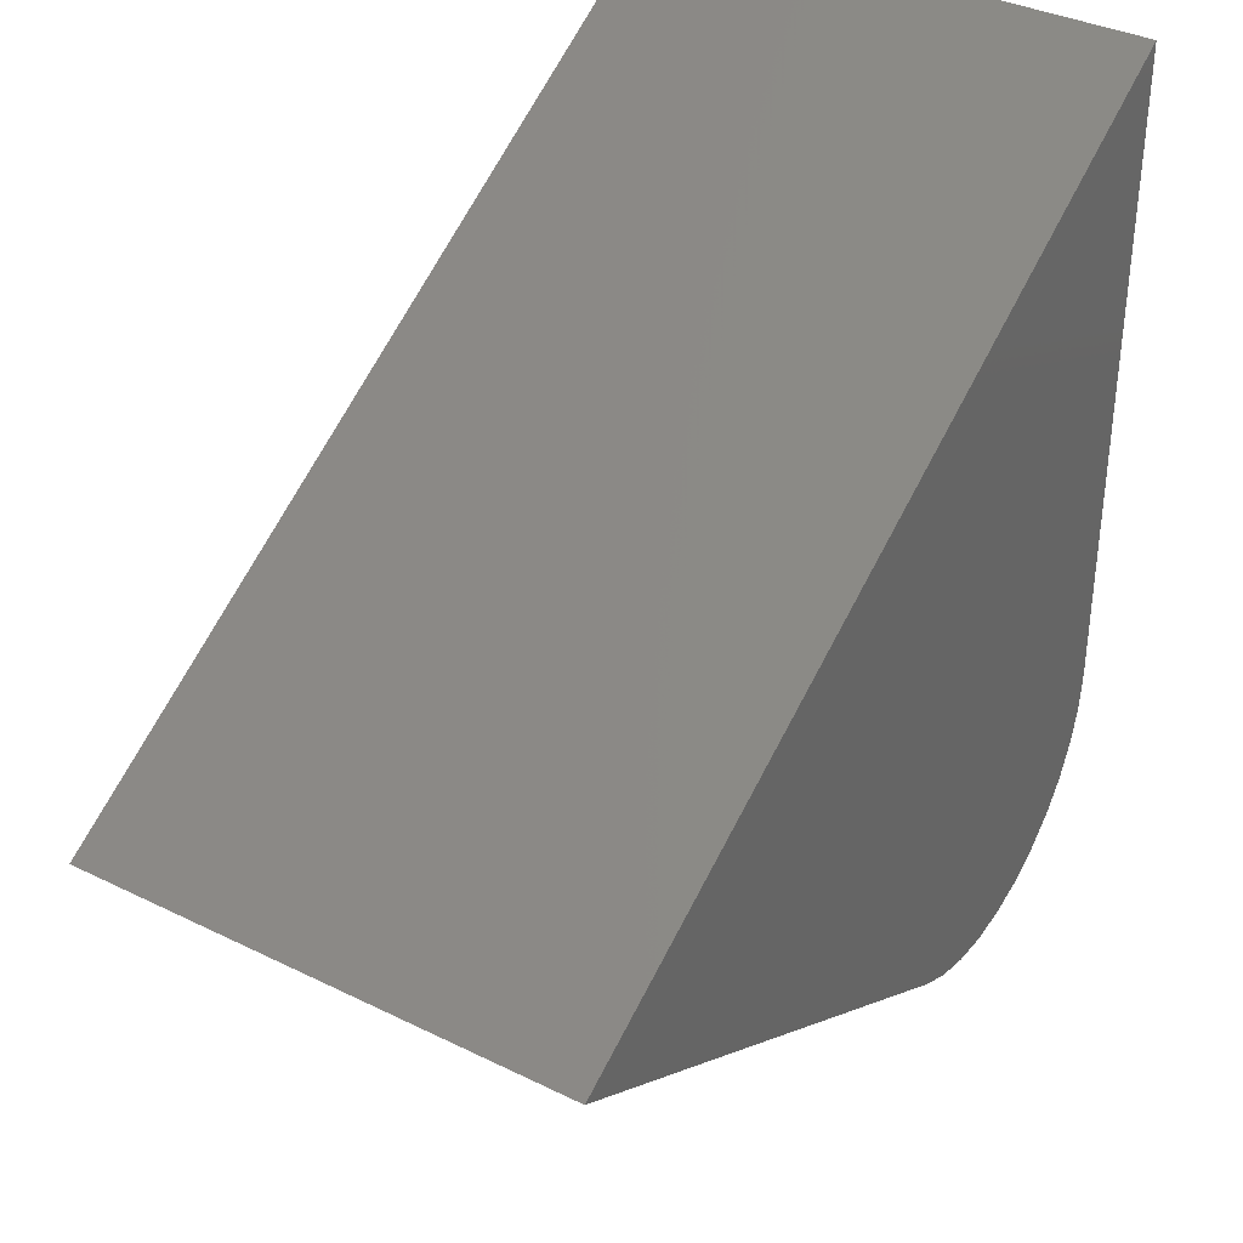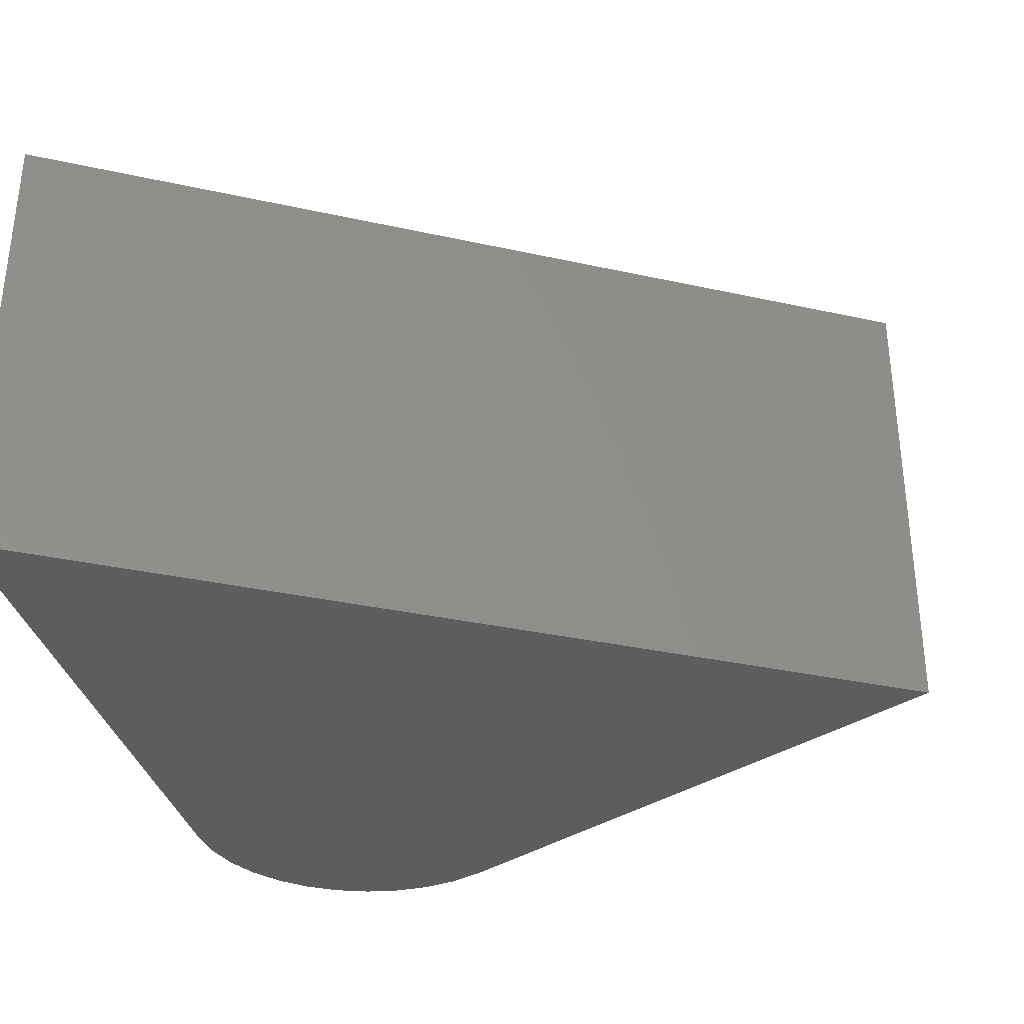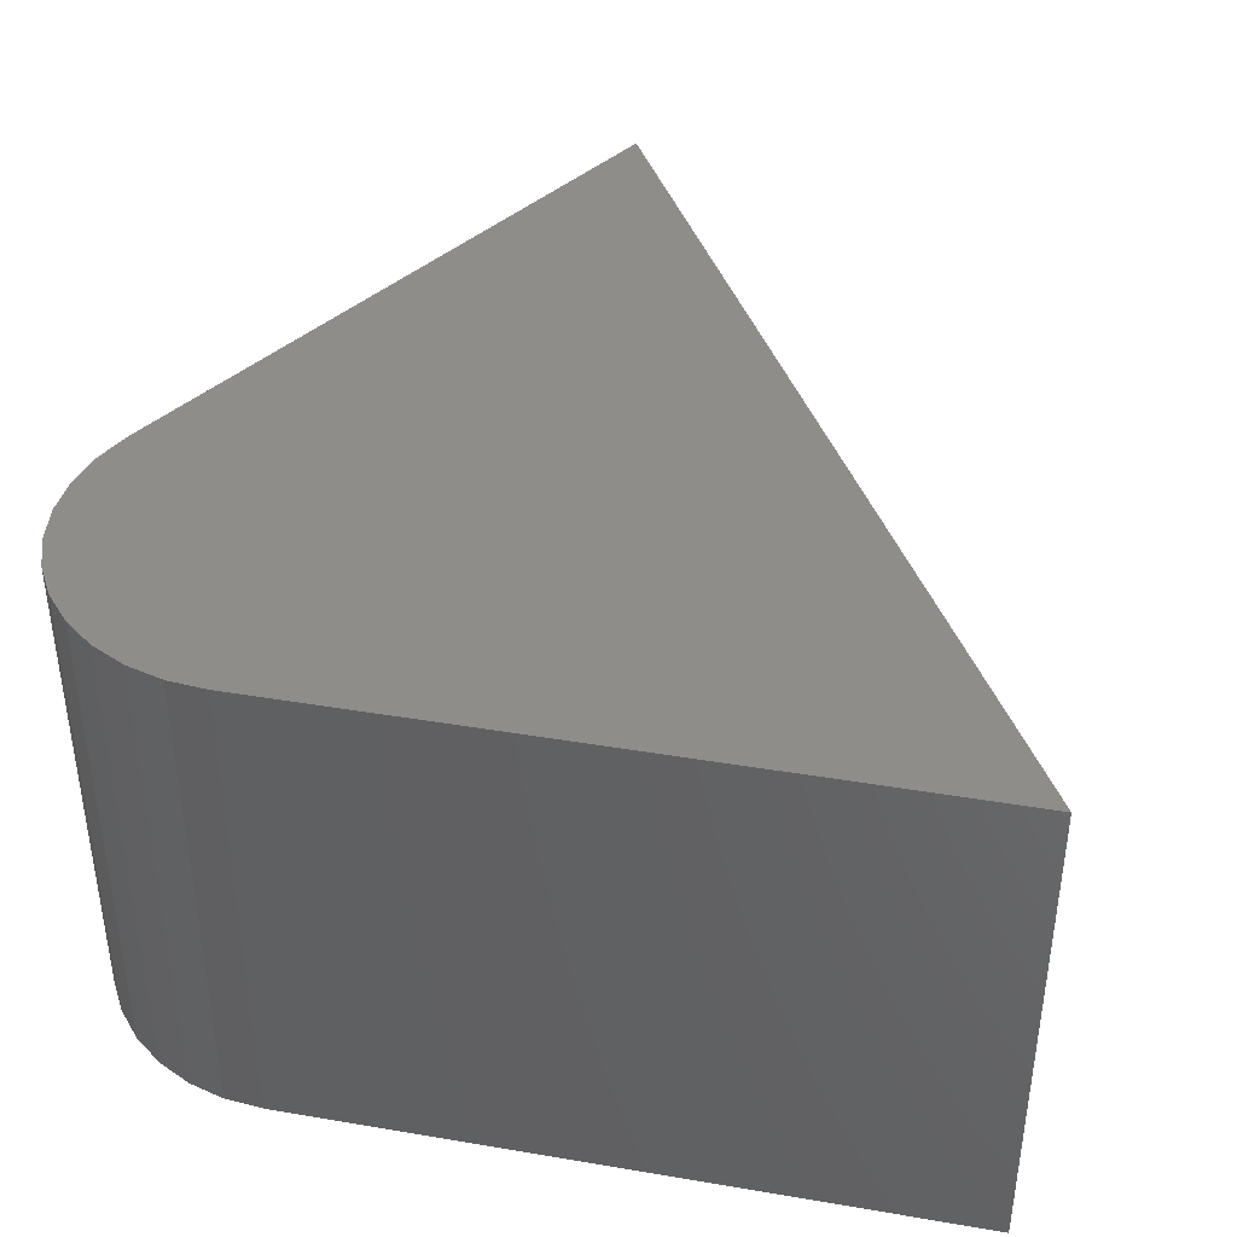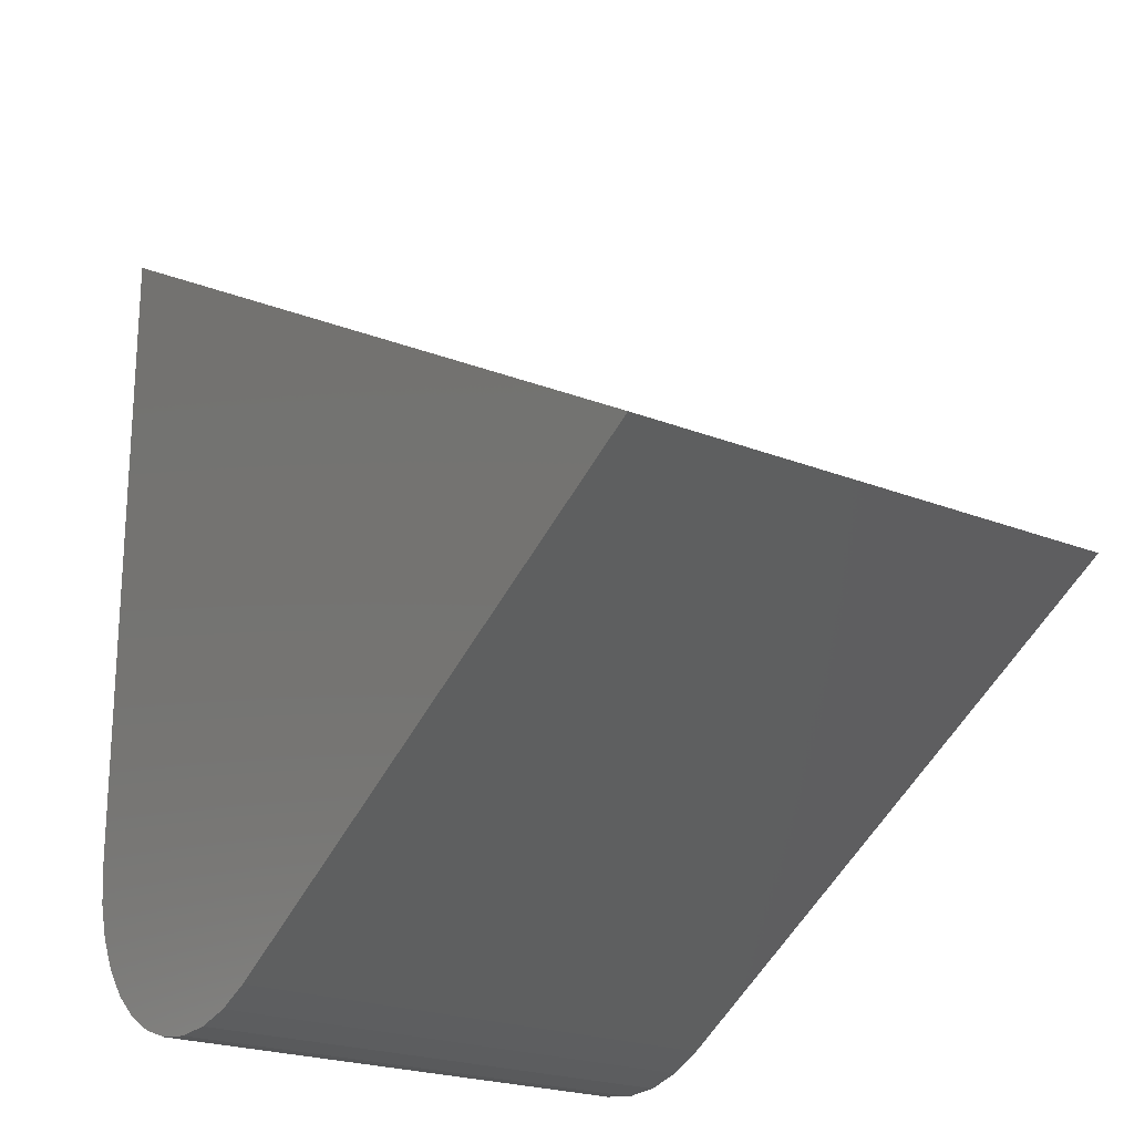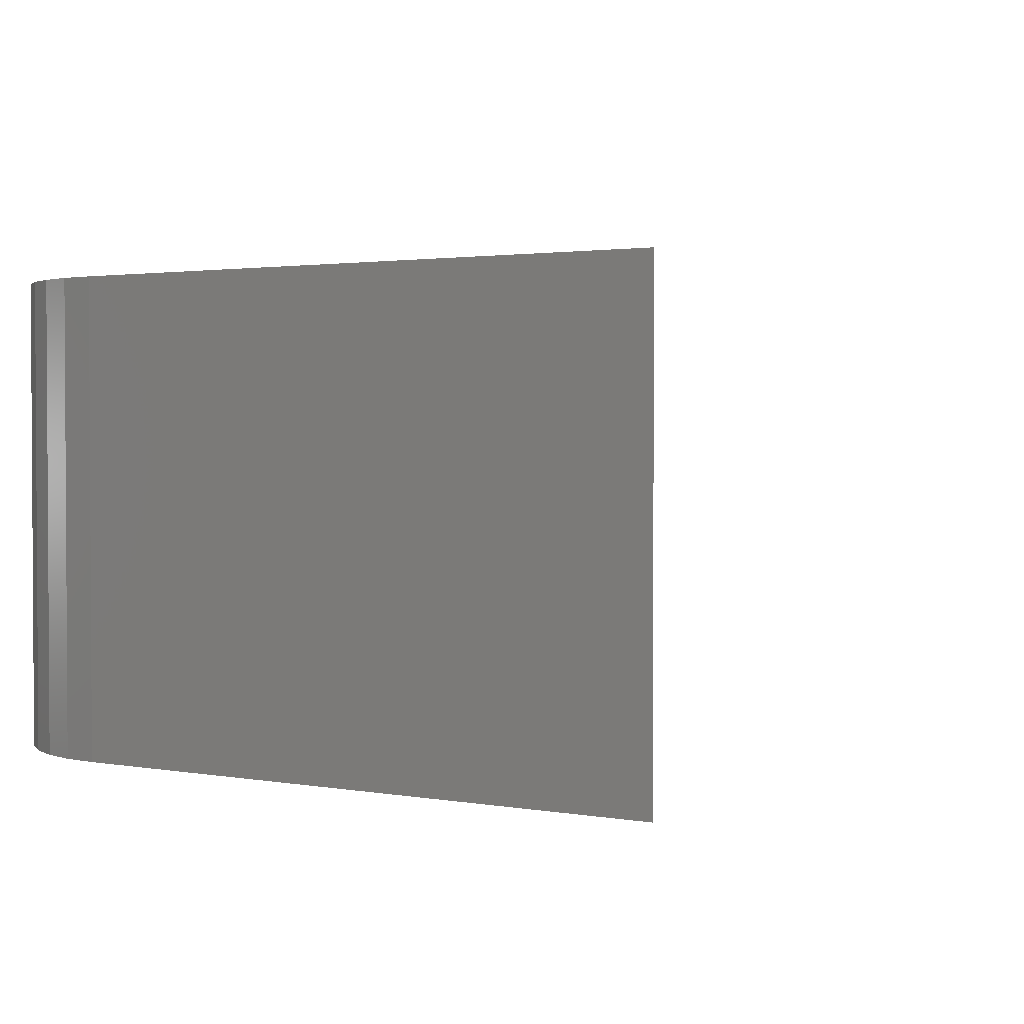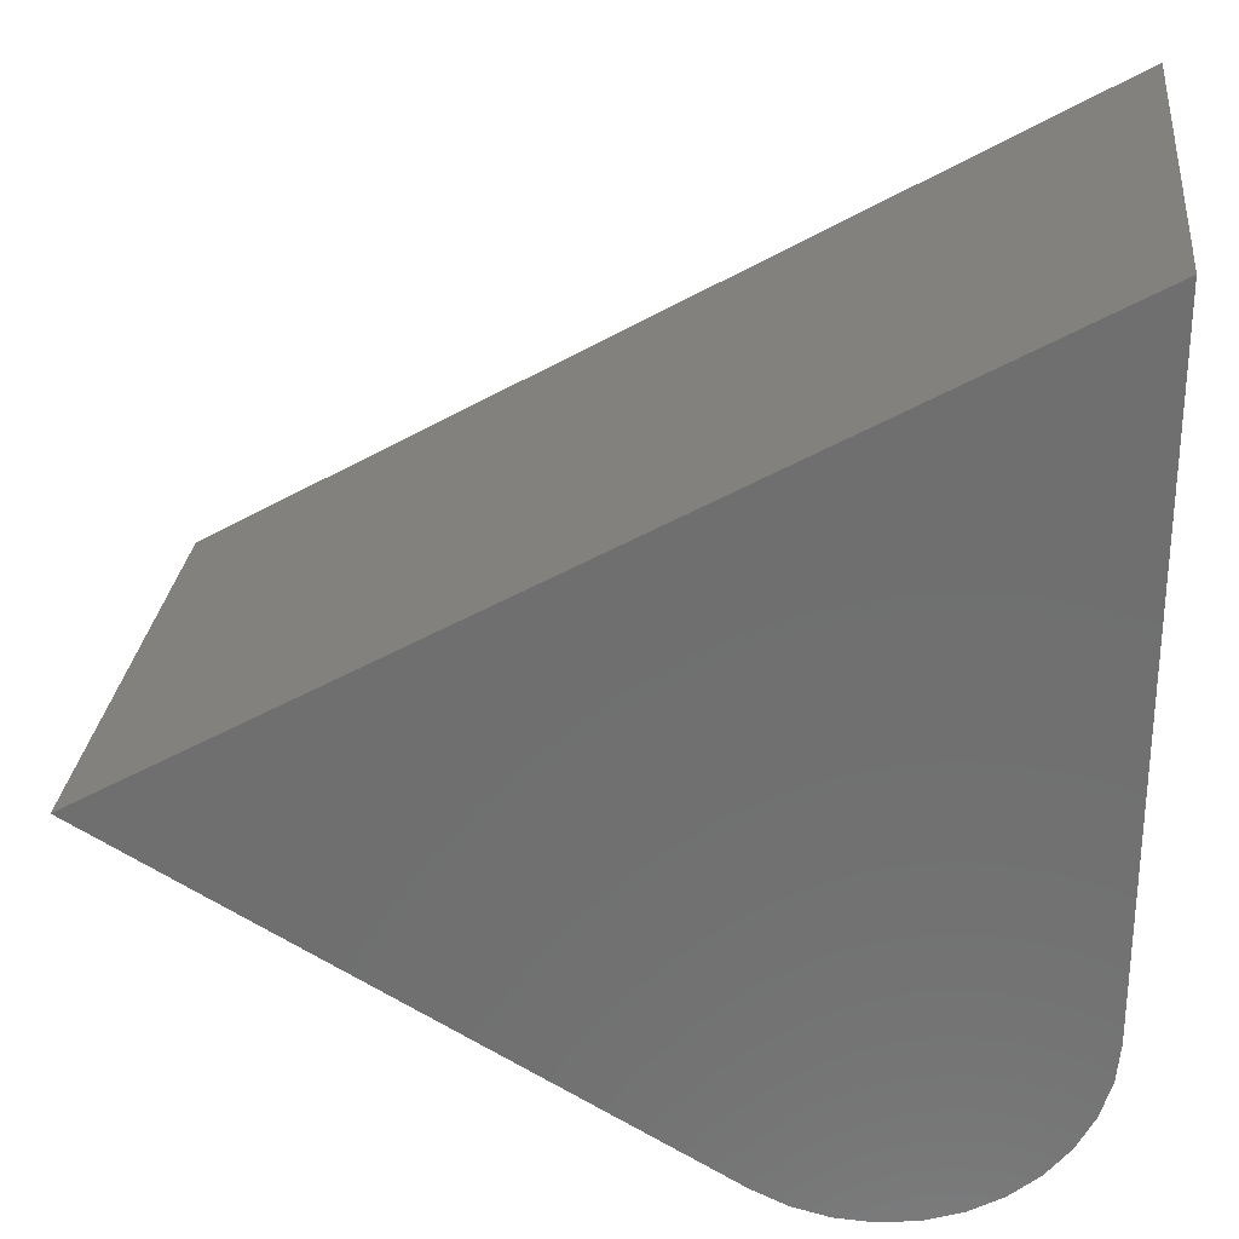
<metadata>
{"format":"stl","ext":"stl","renderer":"f3d","projection":"perspective","resolution":1024,"background":"white","views":[{"elev":36.2,"azim":122.8,"up":"+Z"},{"elev":-33.7,"azim":13.2,"up":"+Y"},{"elev":40.2,"azim":-78.2,"up":"+Y"},{"elev":-21.8,"azim":55.0,"up":"+Z"},{"elev":2.0,"azim":-56.9,"up":"+Y"},{"elev":27.8,"azim":-173.6,"up":"+Z"}]}
</metadata>
<code>
# stl→obj: 28 verts, 52 faces
v 0.5361 -0.1172 0.06342
v 0.4932 -0.1172 0.06139
v 0.528 -0.1172 0.05972
v 0.4855 -0.1172 0.06584
v 0.5016 -0.1172 0.05847
v 0.5193 -0.1172 0.05762
v 0.5104 -0.1172 0.0572
v 0.6711 -0.1172 0.1413
v 0.4658 -0.1172 0.2597
v 0.4658 -0.1172 0.104
v 0.4666 -0.1172 0.09515
v 0.4691 -0.1172 0.0866
v 0.4732 -0.1172 0.07868
v 0.4787 -0.1172 0.07168
v 0.528 -1.022e-18 0.05972
v 0.4932 -9.292e-19 0.06139
v 0.5361 -8.163e-19 0.06342
v 0.4855 -6.818e-19 0.06584
v 0.5016 -1.091e-18 0.05847
v 0.5193 -1.138e-18 0.05762
v 0.5104 -1.162e-18 0.0572
v 0.6711 3.506e-18 0.1413
v 0.4787 -3.579e-19 0.07168
v 0.4732 3.095e-20 0.07868
v 0.4691 4.706e-19 0.0866
v 0.4666 9.452e-19 0.09515
v 0.4658 1.438e-18 0.104
v 0.4658 1.008e-17 0.2597
f 1 2 3
f 1 4 2
f 2 5 3
f 6 3 5
f 6 5 7
f 8 9 10
f 8 10 11
f 8 11 12
f 8 12 13
f 8 13 14
f 8 14 4
f 8 4 1
f 15 16 17
f 16 18 17
f 15 19 16
f 19 15 20
f 21 19 20
f 22 17 18
f 22 18 23
f 22 23 24
f 22 24 25
f 22 25 26
f 22 26 27
f 22 27 28
f 9 28 10
f 10 28 27
f 1 17 8
f 8 17 22
f 17 1 15
f 15 1 3
f 15 3 20
f 20 3 6
f 20 6 21
f 21 6 7
f 21 7 19
f 19 7 5
f 19 5 16
f 16 5 2
f 16 2 18
f 18 2 4
f 18 4 23
f 23 4 14
f 23 14 24
f 24 14 13
f 24 13 25
f 25 13 12
f 25 12 26
f 26 12 11
f 26 11 27
f 27 11 10
f 8 22 9
f 9 22 28

</code>
